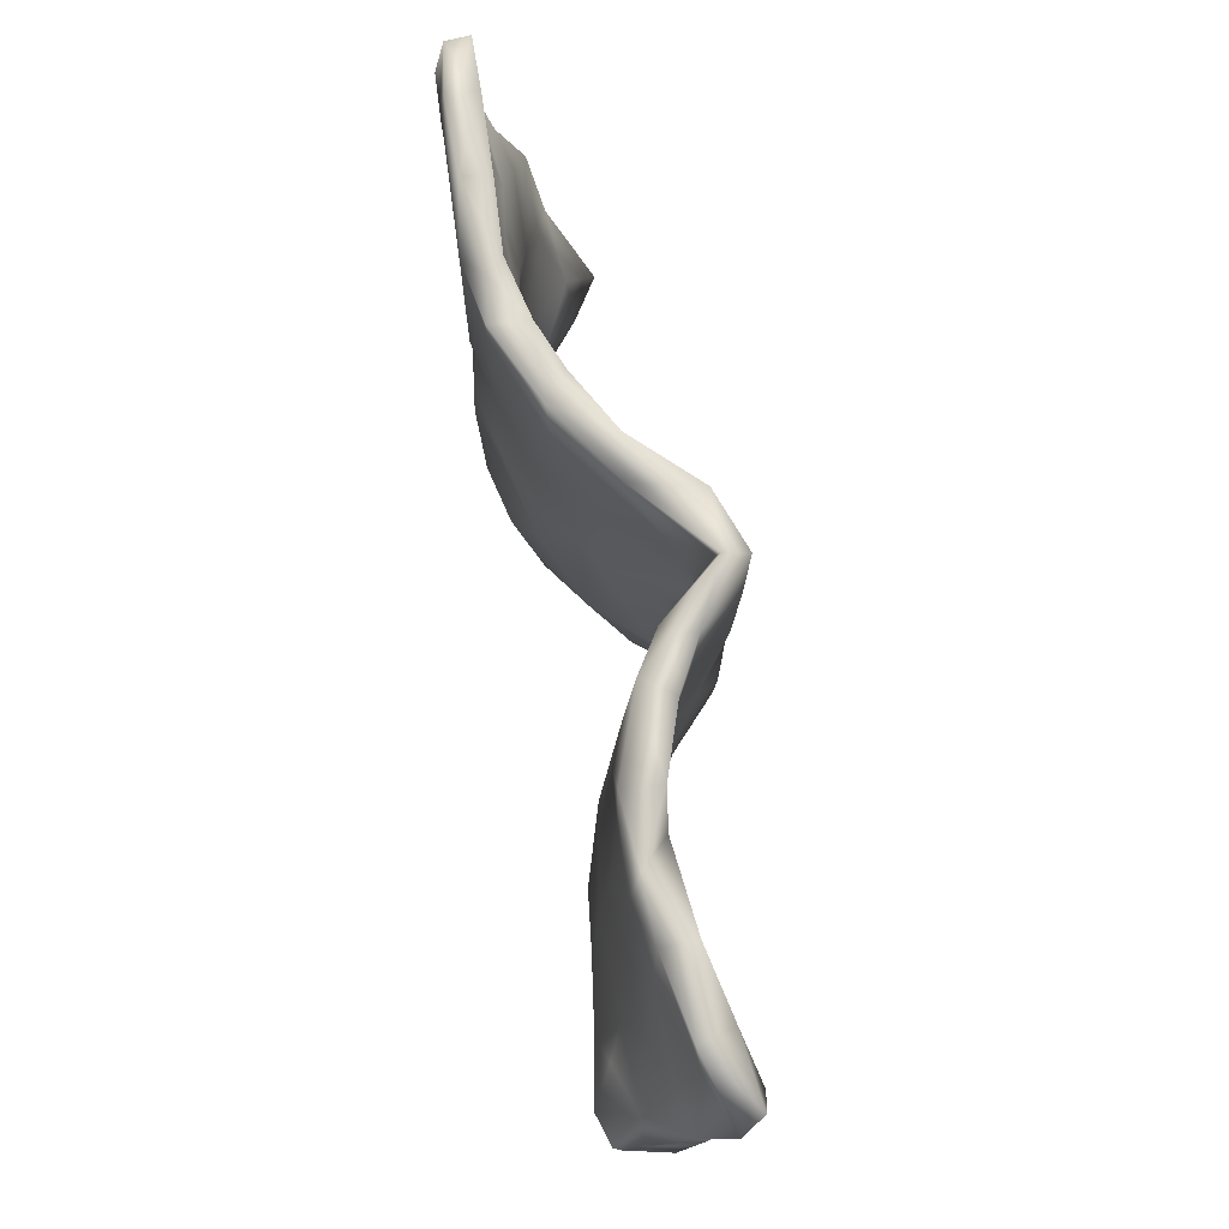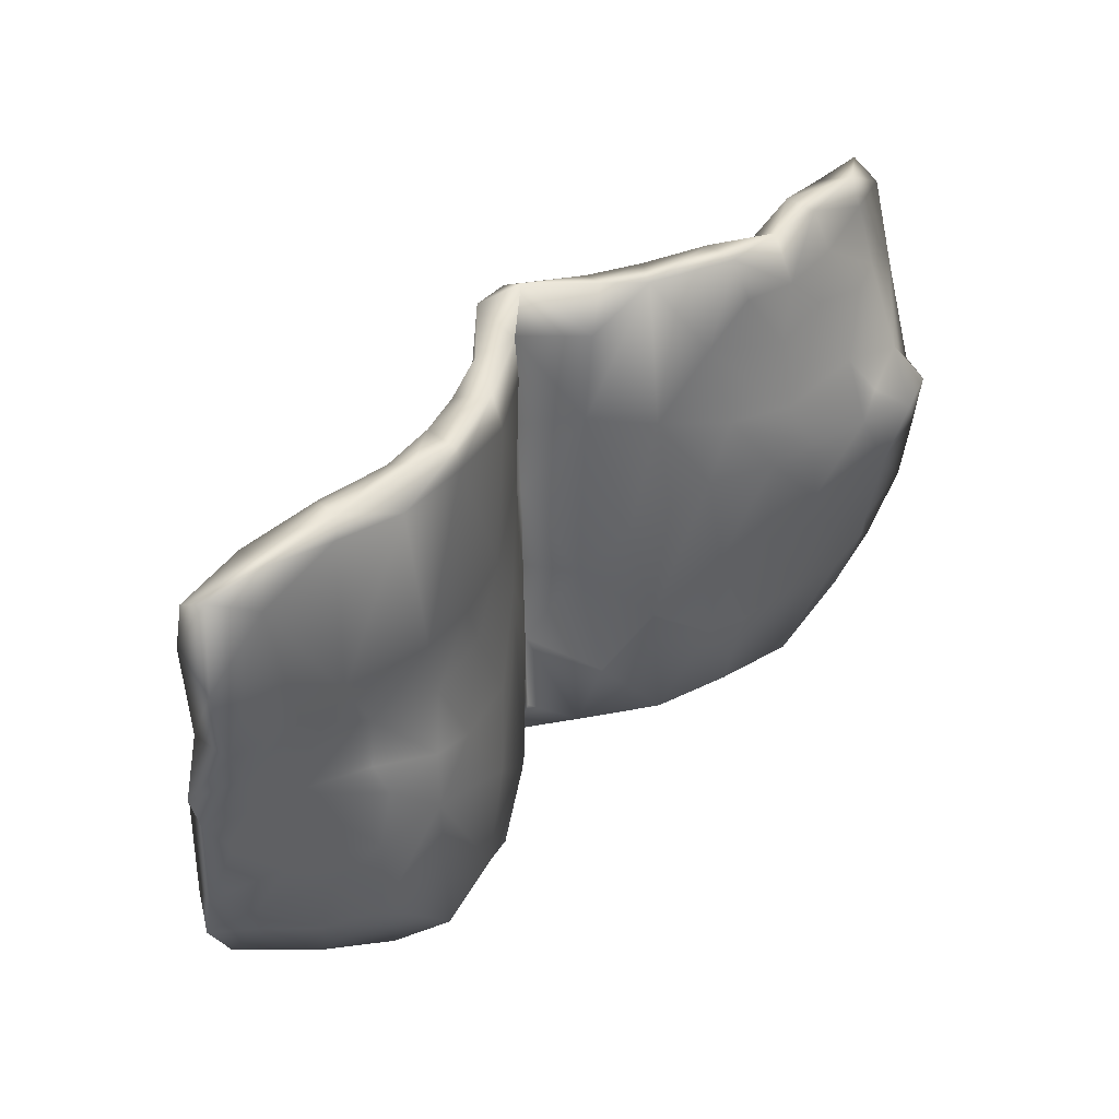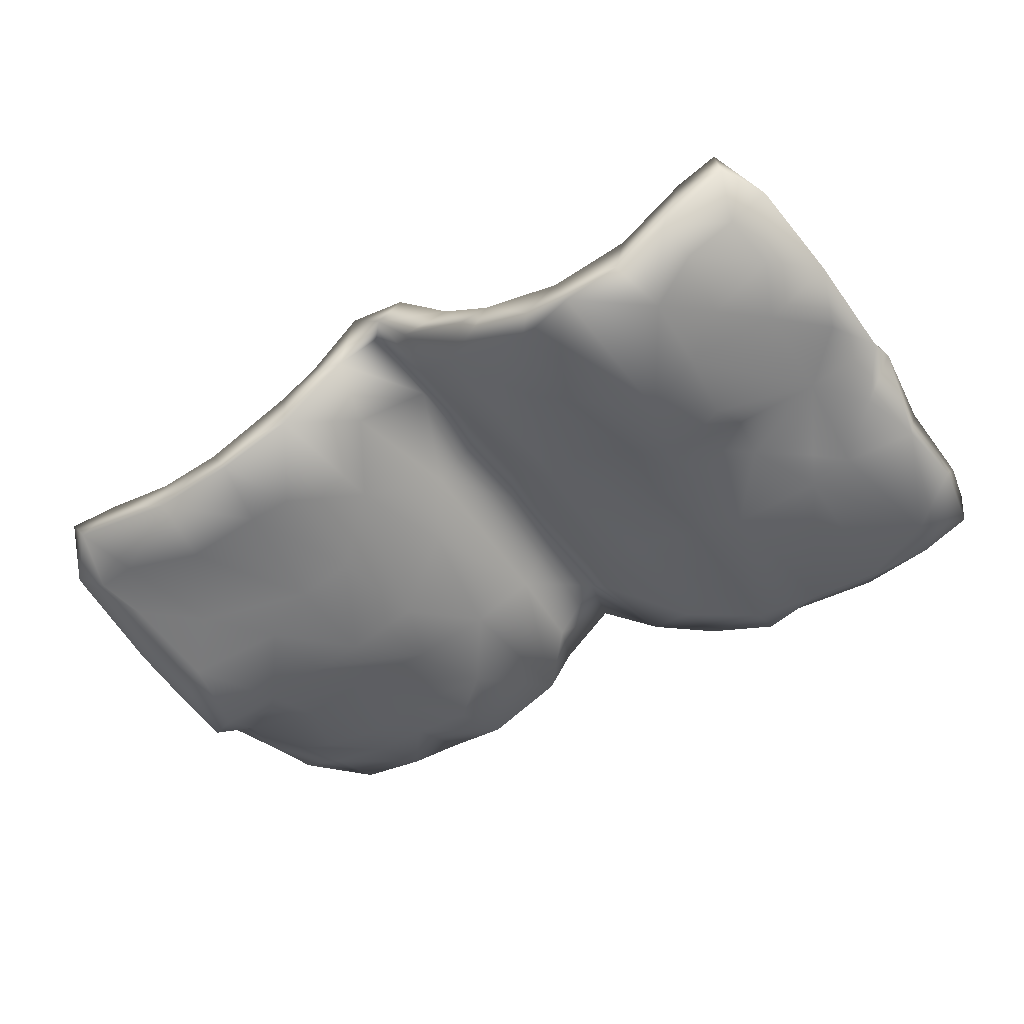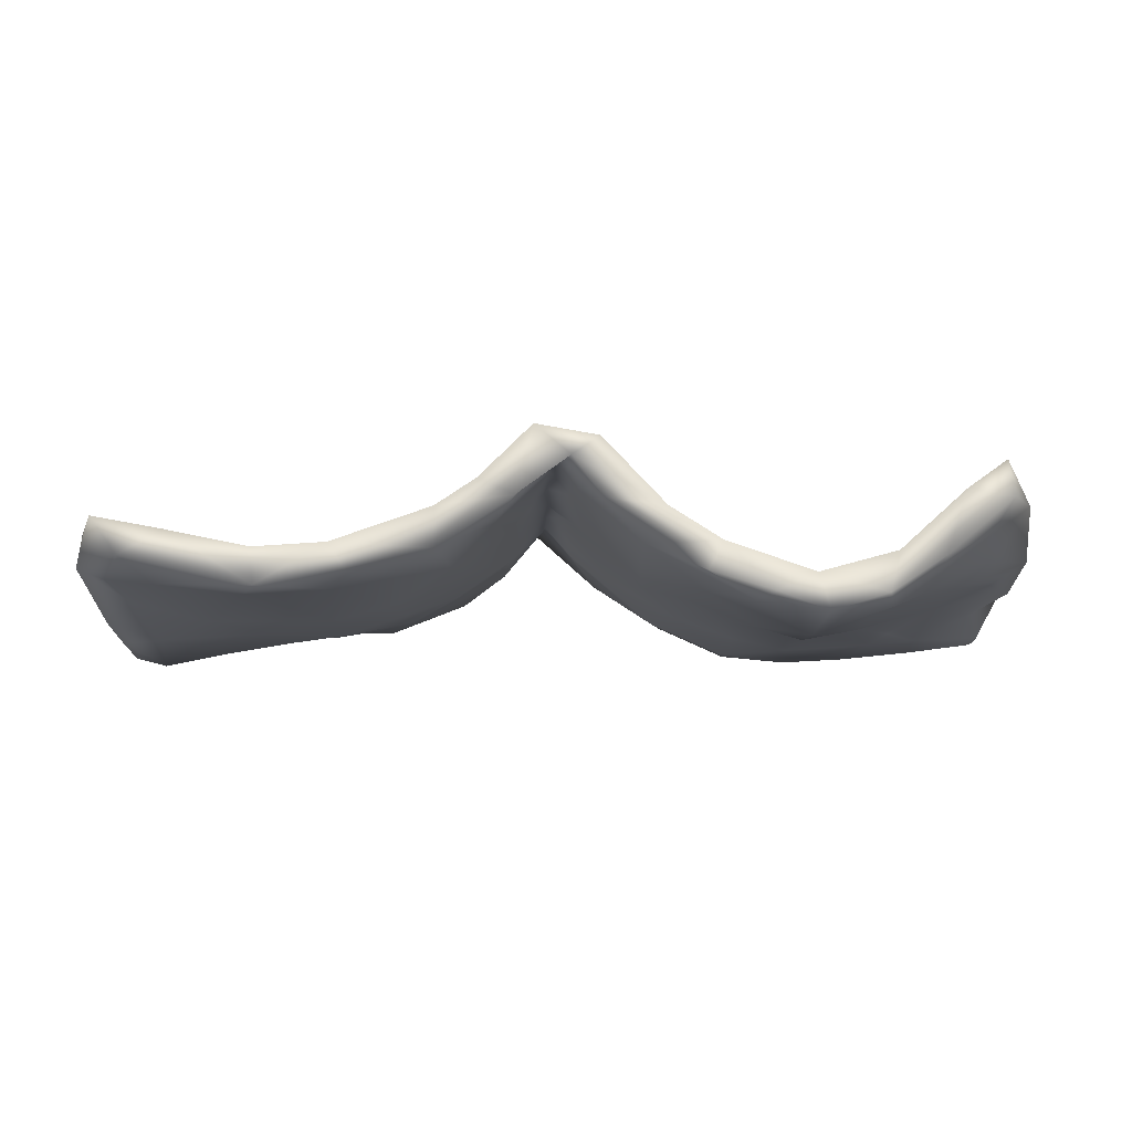
<metadata>
{"format":"obj","ext":"obj","renderer":"f3d","projection":"perspective","resolution":1024,"background":"white","views":[{"elev":76.8,"azim":-101.7,"up":"+Y"},{"elev":39.5,"azim":134.2,"up":"+Y"},{"elev":-49.0,"azim":32.9,"up":"+Z"},{"elev":-9.0,"azim":-1.4,"up":"+Z"}]}
</metadata>
<code>
v 0.6981 -0.4239 0.1341
v 0.7573 -0.2381 0.06428
v 0.7067 -0.221 0.04371
v 0.751 -0.347 0.0716
v 0.7947 0.03135 -0.000893
v 0.6681 -0.3411 0.07993
v 0.7084 -0.4256 0.07377
v 0.7666 -0.0259 0.04017
v 0.6296 -0.4353 0.0844
v 0.7797 -0.197 0.003973
v 0.7671 0.08506 -0.002494
v 0.7036 -0.2692 -0.0057
v 0.7861 0.3299 -0.01861
v 0.7805 0.1659 -0.02123
v 0.7896 -0.01819 -0.02363
v 0.6646 -0.1808 -0.03839
v 0.7412 -0.09201 -0.01926
v 0.7263 0.143 -0.02448
v 0.7162 0.04746 0.01453
v 0.6086 -0.3102 0.02485
v 0.6449 -0.1111 0.01392
v 0.5742 -0.394 0.02412
v 0.7617 0.4182 -0.06148
v 0.7727 0.399 -0.02022
v 0.786 0.2797 -0.07929
v 0.7702 0.1542 -0.08257
v 0.7324 0.06689 -0.05369
v 0.6714 0.08975 -0.009125
v 0.6845 -0.3554 0.02433
v 0.672 0.4364 -0.07663
v 0.5947 -0.4409 -0.02254
v 0.6601 -0.01807 -0.05053
v 0.6057 -0.3707 -0.03479
v 0.687 0.3721 -0.08404
v 0.5675 0.01635 -0.007373
v 0.6704 0.436 -0.02457
v 0.601 0.09654 -0.02103
v 0.6427 0.1495 -0.03065
v 0.6477 0.1446 -0.0878
v 0.5399 0.4495 -0.03216
v 0.5183 -0.08344 -0.03026
v 0.5608 0.4252 -0.09208
v 0.5179 -0.4449 -0.01654
v 0.5225 0.1489 -0.03899
v 0.5097 -0.3429 -0.03175
v 0.5257 -0.3457 -0.09229
v 0.4704 0.05319 -0.02414
v 0.5433 -0.2285 -0.01369
v 0.5962 0.1032 -0.08081
v 0.5192 -0.03893 -0.0841
v 0.5693 0.1555 -0.09555
v 0.5077 0.04341 -0.07693
v 0.502 -0.4479 -0.08403
v 0.5157 -0.211 -0.08598
v 0.5934 -0.2593 -0.05763
v 0.4158 0.1398 -0.04646
v 0.4189 0.4506 -0.04177
v 0.5027 -0.09601 -0.09962
v 0.4171 -0.0333 -0.04276
v 0.4152 -0.07383 -0.05509
v 0.3824 0.02537 -0.08678
v 0.4142 -0.06649 -0.1134
v 0.3443 -0.09816 -0.03434
v 0.5429 0.4529 -0.07923
v 0.3213 0.4499 -0.02004
v 0.3876 -0.4554 -0.0531
v 0.3571 0.04408 -0.01887
v 0.3433 0.1439 -0.02994
v 0.2408 -0.4517 -0.002469
v 0.4163 -0.2885 -0.05694
v 0.03253 -0.1643 0.1772
v 0.4073 -0.455 -0.1142
v 0.03625 0.2692 0.1847
v 0.2414 0.143 0.007087
v 0.443 0.4105 -0.1003
v 0.4162 0.1506 -0.1064
v 0.02773 0.001758 0.1807
v 0.03594 0.1496 0.1801
v 0.2418 -0.08525 0.004903
v 0.2963 -0.3921 -0.02702
v -0.007782 -0.3757 0.1895
v 0.02905 0.3497 0.182
v 0.4177 -0.1723 -0.1172
v 0.2442 0.4502 0.01003
v -0.02342 0.2995 0.2028
v 0.235 0.03977 0.01573
v 0.07822 -0.4136 0.119
v 0.08765 0.3195 0.1192
v 0.04135 -0.3228 0.1643
v 0.0758 -0.0409 0.1265
v 0.3908 0.4529 -0.0662
v 0.1491 0.01191 0.06282
v 0.07125 0.08436 0.1326
v -0.03094 -0.04483 0.1956
v 0.1219 0.2233 0.088
v -0.02029 -0.243 0.1946
v 0.3269 0.4513 -0.0843
v 0.1208 -0.1871 0.08253
v 0.04851 -0.4562 0.1623
v 0.1688 -0.2654 0.04411
v 0.1713 0.3933 0.05162
v 0.1452 0.4472 0.06445
v 0.1541 -0.4537 0.05175
v -0.0773 -0.2507 0.1765
v 0.0455 0.4507 0.1631
v 0.2168 -0.4557 -0.05131
v -0.02261 0.07865 0.2018
v 0.3174 0.1451 -0.08595
v 0.3299 -0.09429 -0.09341
v 0.3241 -0.4513 -0.0825
v 0.2759 0.04757 -0.06213
v 0.2254 -0.2763 -0.05696
v 0.2136 0.1552 -0.04682
v 0.01655 -0.336 0.1001
v 0.2001 0.4522 -0.02765
v 0.1898 -0.4521 -0.006328
v 0.3202 0.4106 -0.08412
v 0.2935 -0.415 -0.09279
v 0.02406 0.2571 0.102
v 0.01091 -0.1685 0.1208
v 0.002972 -0.4595 0.1305
v -0.02701 -0.4259 0.1368
v -0.0262 0.3593 0.1578
v 0.2097 -0.1041 -0.04726
v -0.02559 0.1929 0.1503
v 0.05478 -0.4455 0.06482
v 0.006735 0.08987 0.1254
v 0.1449 0.04338 -0.007109
v 0.05478 -0.2013 0.05748
v 0.03652 -0.05321 0.07959
v -0.0284 0.05472 0.1469
v 0.1197 -0.3868 0.00305
v 0.1343 -0.03564 -0.00111
v 0.02266 0.3309 0.09774
v 0.09359 0.2194 0.03294
v 0.1804 0.3821 -0.02731
v -0.05689 -0.4589 0.1801
v 0.08977 -0.05666 0.03203
v 0.07303 0.4509 0.0538
v -0.0871 0.3662 0.1817
v -0.02798 -0.1033 0.1459
v -0.02772 -0.2685 0.1411
v -0.07954 0.1093 0.1795
v -0.0485 0.4253 0.2009
v -0.04553 0.4481 0.1587
v -0.0968 0.2079 0.06614
v -0.121 -0.1177 0.1286
v -0.1416 0.4411 0.1104
v -0.1434 0.2171 0.1043
v -0.1449 -0.4567 0.09372
v -0.08984 -0.1136 0.07245
v -0.1062 0.3649 0.06261
v -0.119 -0.3402 0.04209
v -0.1381 0.4439 0.07495
v -0.1675 -0.05753 0.07414
v -0.1517 -0.2973 0.09233
v -0.2294 0.1375 0.0411
v -0.1907 -0.2216 -0.01238
v -0.08605 -0.4546 0.0669
v -0.1522 -0.03122 0.0139
v -0.2117 -0.4572 0.04868
v -0.2215 0.4473 0.0646
v -0.238 -0.2324 0.03086
v -0.226 -0.1195 0.03785
v -0.2312 -0.3486 0.0428
v -0.1863 0.4493 0.01541
v -0.3317 0.4491 0.02472
v -0.2737 0.04672 -0.05544
v -0.2782 0.3005 -0.03583
v -0.193 0.1838 -0.005245
v -0.3432 0.2253 -7.6e-05
v -0.2098 -0.449 -0.01769
v -0.3248 0.4521 -0.03831
v -0.3051 -0.313 -0.04823
v -0.406 -0.3201 -0.007406
v -0.3882 0.3993 0.01605
v -0.3474 -0.4464 -0.05441
v -0.3363 0.0176 -0.01813
v -0.3702 -0.1462 -0.02403
v -0.3092 0.1615 -0.000209
v -0.3582 0.366 -0.04624
v -0.3002 -0.1294 -0.06636
v -0.3776 -0.4514 -0.008406
v -0.5341 0.4501 0.02621
v -0.4326 0.2842 -0.008243
v -0.4914 -0.4494 -0.07646
v -0.3881 0.138 -0.02094
v -0.3118 0.155 -0.06387
v -0.4344 0.4509 -0.0311
v -0.4968 -0.4487 -0.01599
v -0.4608 0.3528 -0.05272
v -0.3982 -0.1305 -0.09136
v -0.4843 -0.1059 -0.0412
v -0.3777 -0.3217 -0.06404
v -0.4243 0.2639 -0.07189
v -0.5588 0.3806 0.02642
v -0.5169 -0.2465 -0.01965
v -0.6464 0.4293 0.04963
v -0.545 -0.345 -0.00854
v -0.633 -0.4463 0.01172
v -0.5348 0.449 -0.03083
v -0.583 0.2726 -0.005871
v -0.3937 0.03924 -0.09591
v -0.6574 0.3033 0.02271
v -0.5915 0.03188 -0.06814
v -0.5283 0.2909 -0.06377
v -0.6621 0.4511 -0.00825
v -0.5698 0.3637 -0.04256
v -0.6974 0.3787 -0.004295
v -0.4842 0.03903 -0.109
v -0.4394 0.1343 -0.08698
v -0.5352 0.145 -0.02633
v -0.7492 -0.4378 0.0339
v -0.5228 -0.3151 -0.07174
v -0.5948 0.1534 -0.08817
v -0.6 0.03962 -0.1288
v -0.7306 0.3588 0.07198
v -0.6183 -0.3074 -0.01717
v -0.7616 0.4222 0.06237
v -0.6773 -0.3631 0.00833
v -0.6044 -0.1877 -0.03934
v -0.5961 -0.1875 -0.1002
v -0.704 0.2763 -0.03725
v -0.719 -0.307 -0.00491
v -0.6345 0.2721 -0.06674
v -0.6863 0.2323 0.001623
v -0.7609 0.2169 0.009463
v -0.7842 0.3802 0.02623
v -0.5046 -0.08458 -0.1071
v -0.7103 -0.2611 -0.07948
v -0.6613 -0.3506 -0.06137
v -0.5887 -0.0782 -0.05824
v -0.666 0.1032 -0.04199
v -0.722 -0.2312 -0.02589
v -0.7736 -0.3631 0.01837
v -0.6704 -0.1361 -0.04672
v -0.7729 0.2509 -0.02465
v -0.7027 -0.4472 -0.0299
v -0.7818 -0.3662 -0.03859
v -0.7626 -0.09465 -0.06373
v -0.7711 -0.2197 -0.03305
v -0.7418 -0.3376 -0.05232
v -0.7266 0.02963 -0.09079
v -0.7547 0.1126 -0.04042
v -0.6887 -0.09501 -0.1202
v -0.7677 -0.176 -0.1016
v -0.644 0.0794 -0.1144
v -0.7671 0.07485 -0.08923
v -0.7645 -0.04363 -0.1209
v -0.7031 0.03145 -0.1512
v -0.7592 0.05584 -0.1351
v -0.723 0.1206 -0.08998
f 65 97 115
f 139 123 145
f 145 105 139
f 102 115 139
f 105 102 139
f 134 139 136
f 139 115 136
f 97 117 115
f 123 125 146
f 115 117 136
f 140 144 148
f 140 148 149
f 144 145 148
f 145 123 152
f 148 145 154
f 149 148 162
f 148 154 162
f 162 154 166
f 154 145 152
f 154 152 166
f 169 170 188
f 162 166 167
f 176 167 189
f 167 173 189
f 167 166 173
f 166 169 173
f 184 189 201
f 196 176 184
f 176 189 184
f 173 191 189
f 173 169 181
f 173 181 191
f 196 184 198
f 207 198 184
f 184 201 207
f 191 208 201
f 201 208 209
f 189 191 201
f 217 198 219
f 219 207 228
f 101 102 105
f 219 198 207
f 207 209 228
f 207 201 209
f 126 103 121
f 126 121 114
f 121 122 114
f 122 121 159
f 121 137 159
f 137 156 150
f 66 110 72
f 69 66 80
f 66 70 80
f 66 69 110
f 69 103 116
f 103 69 100
f 116 103 126
f 103 99 121
f 87 99 103
f 98 87 103
f 99 137 121
f 89 81 87
f 81 99 87
f 99 81 137
f 53 66 72
f 46 53 72
f 53 43 66
f 43 45 66
f 43 22 45
f 31 43 53
f 29 7 31
f 7 9 31
f 9 22 43
f 9 43 31
f 7 1 9
f 9 6 22
f 1 6 9
f 238 239 242
f 238 213 239
f 235 239 213
f 186 238 231
f 200 220 213
f 213 220 235
f 200 213 238
f 190 200 186
f 200 190 199
f 186 200 238
f 177 183 186
f 186 183 190
f 190 183 199
f 183 175 199
f 174 172 177
f 177 172 183
f 161 165 183
f 161 183 172
f 153 159 172
f 159 161 172
f 150 161 159
f 137 150 159
f 118 106 132
f 110 106 118
f 118 132 112
f 116 126 132
f 106 116 132
f 106 69 116
f 118 72 110
f 110 69 106
f 248 237 252
f 225 252 223
f 215 252 225
f 228 209 237
f 85 82 144
f 209 208 223
f 24 13 23
f 30 36 23
f 36 24 23
f 23 34 30
f 40 64 57
f 40 36 64
f 36 30 64
f 64 30 42
f 65 57 91
f 91 57 64
f 64 42 75
f 144 82 105
f 105 82 88
f 105 88 101
f 101 84 102
f 102 84 115
f 84 65 115
f 65 91 97
f 91 75 97
f 91 64 75
f 144 105 145
f 237 223 252
f 211 215 206
f 206 215 225
f 206 195 211
f 212 202 233
f 169 211 195
f 169 188 211
f 187 185 212
f 187 171 185
f 149 180 157
f 117 108 113
f 113 135 136
f 117 76 108
f 68 65 74
f 74 101 92
f 95 92 101
f 88 93 95
f 78 93 88
f 73 78 88
f 78 73 85
f 75 51 76
f 34 39 51
f 38 36 44
f 18 36 38
f 13 14 25
f 13 18 14
f 233 202 226
f 113 128 135
f 127 125 119
f 120 141 130
f 94 143 147
f 143 155 147
f 104 94 147
f 50 58 62
f 61 62 109
f 100 79 92
f 98 100 92
f 92 90 98
f 77 71 90
f 96 71 94
f 60 59 63
f 41 59 60
f 50 32 58
f 41 35 59
f 21 35 41
f 15 10 17
f 5 8 15
f 15 8 10
f 15 17 32
f 21 8 19
f 229 222 245
f 245 230 246
f 241 240 246
f 229 192 222
f 221 232 236
f 179 193 197
f 164 178 179
f 164 179 163
f 151 158 160
f 3 8 21
f 86 67 68
f 236 240 241
f 249 245 246
f 71 77 94
f 111 109 124
f 147 155 164
f 164 155 178
f 168 158 182
f 179 178 193
f 221 193 232
f 210 229 216
f 232 205 240
f 236 232 240
f 216 229 245
f 240 249 246
f 19 35 21
f 27 15 32
f 35 47 59
f 52 32 50
f 67 59 47
f 52 50 62
f 61 52 62
f 77 107 94
f 143 94 107
f 77 90 93
f 90 92 93
f 79 86 92
f 63 86 79
f 59 67 63
f 63 67 86
f 131 127 130
f 131 141 151
f 107 77 93
f 52 61 76
f 47 56 67
f 39 32 49
f 27 32 39
f 28 37 35
f 5 27 26
f 5 15 27
f 14 11 5
f 11 14 28
f 19 11 28
f 35 19 28
f 8 5 11
f 251 250 249
f 250 245 249
f 249 248 251
f 240 243 248
f 240 248 249
f 216 245 250
f 205 243 240
f 203 229 210
f 229 203 192
f 178 205 193
f 193 205 232
f 168 182 203
f 160 158 168
f 155 157 178
f 146 151 160
f 146 131 151
f 61 109 111
f 128 111 124
f 138 128 133
f 32 52 49
f 47 35 37
f 19 8 11
f 203 182 192
f 124 133 128
f 218 220 200
f 235 220 224
f 194 186 214
f 200 199 218
f 194 177 186
f 174 177 194
f 183 165 175
f 158 172 174
f 158 153 172
f 165 163 175
f 161 156 165
f 150 156 161
f 142 159 153
f 112 132 133
f 126 114 132
f 142 114 122
f 81 104 137
f 137 104 156
f 72 118 83
f 69 80 100
f 100 98 103
f 81 96 104
f 89 96 81
f 83 46 72
f 33 31 46
f 29 31 33
f 12 29 33
f 22 20 45
f 22 6 20
f 29 4 7
f 1 2 6
f 2 1 4
f 1 7 4
f 231 238 242
f 142 122 159
f 45 70 66
f 46 31 53
f 156 164 163
f 147 164 156
f 78 107 93
f 111 128 113
f 178 180 187
f 37 38 44
f 39 49 51
f 34 26 39
f 47 44 56
f 67 56 68
f 51 52 76
f 49 52 51
f 78 85 107
f 86 74 92
f 86 68 74
f 107 85 143
f 125 127 131
f 127 119 135
f 135 128 138
f 108 111 113
f 125 131 146
f 170 146 160
f 178 157 180
f 188 170 168
f 180 171 187
f 244 233 226
f 215 211 216
f 248 244 227
f 248 227 237
f 226 227 244
f 252 215 247
f 248 252 251
f 109 112 124
f 129 130 138
f 129 120 130
f 141 142 151
f 58 83 62
f 62 83 109
f 90 71 98
f 96 94 104
f 32 54 58
f 70 60 63
f 70 41 60
f 16 54 32
f 17 16 32
f 21 41 48
f 10 16 17
f 8 2 10
f 245 222 230
f 239 241 246
f 234 236 241
f 192 214 222
f 221 234 224
f 234 221 236
f 182 194 192
f 192 194 214
f 197 193 221
f 158 174 182
f 197 175 179
f 175 163 179
f 48 41 70
f 197 221 218
f 218 221 224
f 227 217 228
f 217 219 228
f 191 206 208
f 204 198 217
f 196 198 204
f 176 196 185
f 185 196 202
f 171 167 176
f 162 167 171
f 123 146 152
f 135 134 136
f 134 123 139
f 85 144 140
f 75 117 97
f 76 117 75
f 88 95 101
f 42 51 75
f 42 34 51
f 30 34 42
f 36 40 44
f 23 25 34
f 23 13 25
f 24 36 13
f 209 223 237
f 37 44 47
f 18 13 36
f 34 25 26
f 44 57 56
f 44 40 57
f 85 73 82
f 73 88 82
f 74 84 101
f 74 65 84
f 68 56 65
f 56 57 65
f 143 140 149
f 85 140 143
f 119 125 123
f 119 123 134
f 134 135 119
f 117 113 136
f 180 149 162
f 152 146 166
f 166 146 170
f 180 162 171
f 166 170 169
f 171 176 185
f 181 169 195
f 181 195 191
f 202 196 204
f 212 185 202
f 191 195 206
f 226 217 227
f 226 204 217
f 202 204 226
f 208 225 223
f 208 206 225
f 227 228 237
f 28 38 37
f 28 18 38
f 28 14 18
f 251 252 250
f 248 243 244
f 247 216 250
f 233 244 243
f 211 210 216
f 205 212 233
f 211 188 210
f 188 203 210
f 187 212 205
f 187 205 178
f 168 203 188
f 170 160 168
f 155 149 157
f 155 143 149
f 138 127 135
f 130 127 138
f 108 61 111
f 76 61 108
f 27 39 26
f 205 233 243
f 182 174 194
f 156 163 165
f 129 133 132
f 132 114 129
f 83 118 112
f 70 79 80
f 70 63 79
f 80 79 100
f 89 87 98
f 83 54 46
f 55 46 54
f 33 46 55
f 48 70 45
f 55 12 33
f 3 48 20
f 20 48 45
f 3 20 6
f 4 12 10
f 2 4 10
f 12 4 29
f 214 186 231
f 151 153 158
f 16 55 54
f 89 71 96
f 142 120 114
f 175 197 199
f 199 197 218
f 220 218 224
f 222 231 230
f 214 231 222
f 224 234 235
f 235 234 241
f 235 241 239
f 230 242 239
f 230 239 246
f 230 231 242
f 2 8 3
f 10 12 16
f 3 21 48
f 12 55 16
f 58 54 83
f 71 89 98
f 109 83 112
f 141 120 142
f 120 129 114
f 133 129 138
f 112 133 124
f 104 147 156
f 142 153 151
f 131 130 141
f 95 93 92
f 215 216 247
f 25 14 26
f 14 5 26
f 252 247 250
f 6 2 3

</code>
